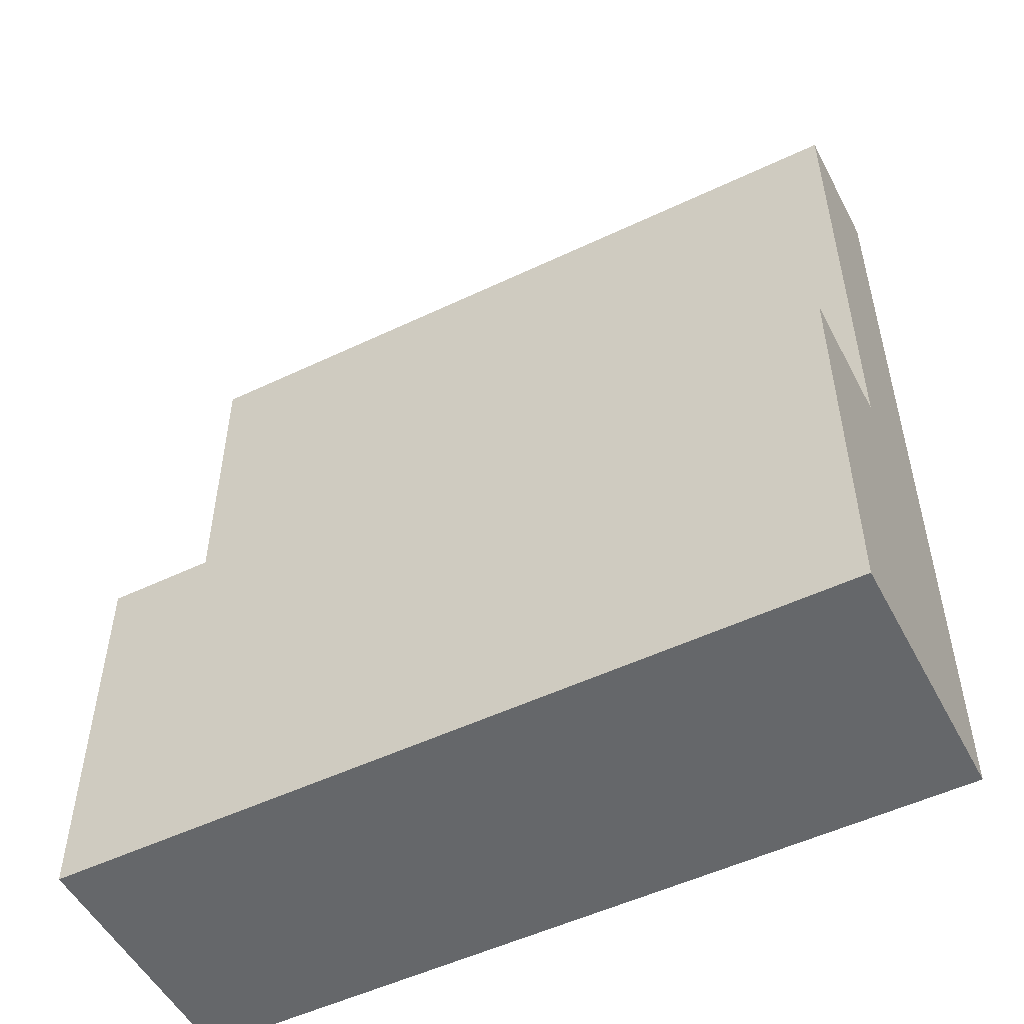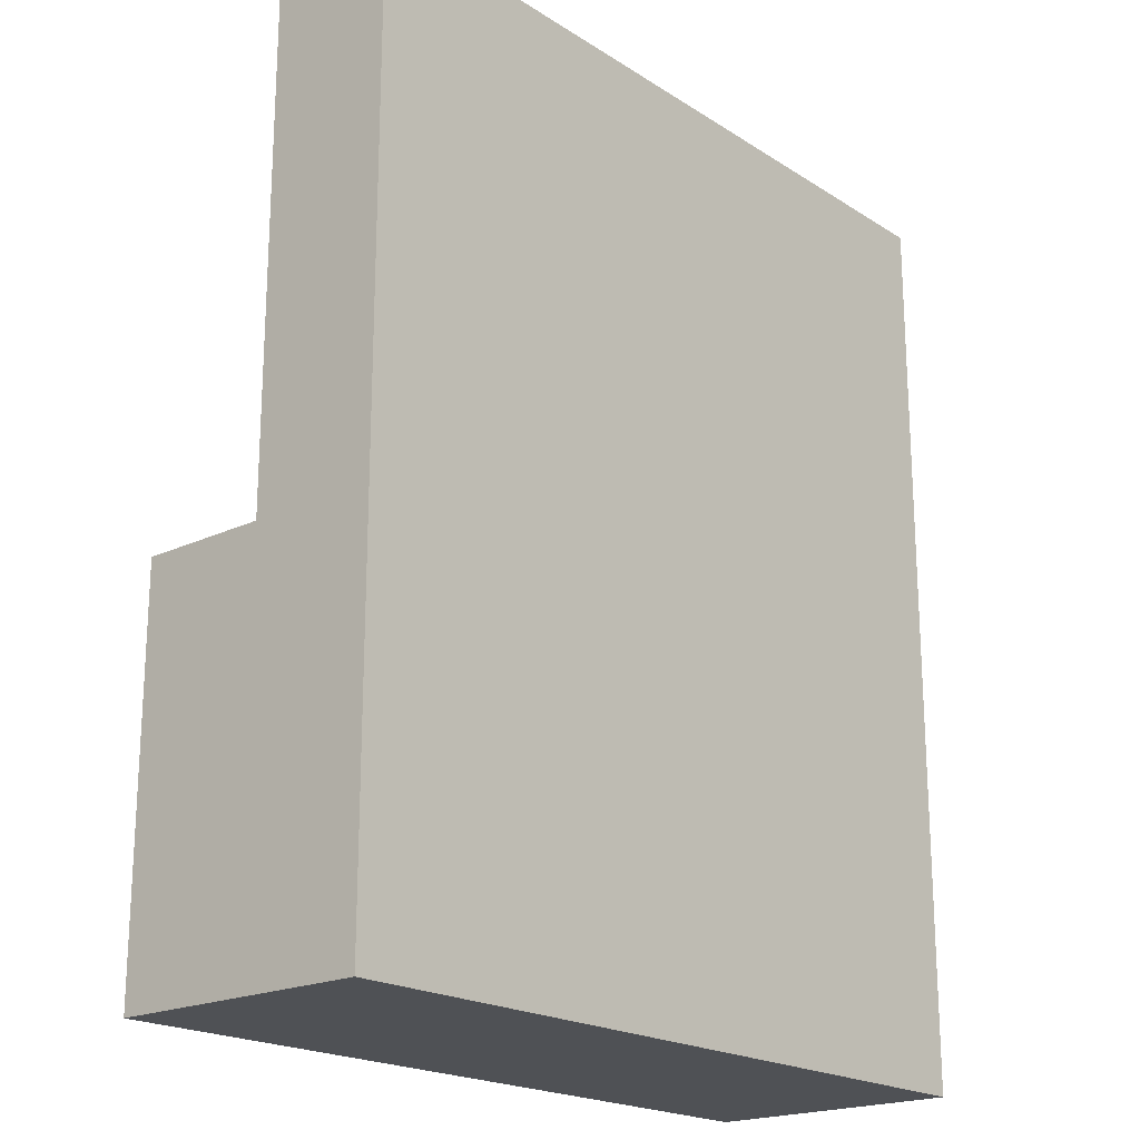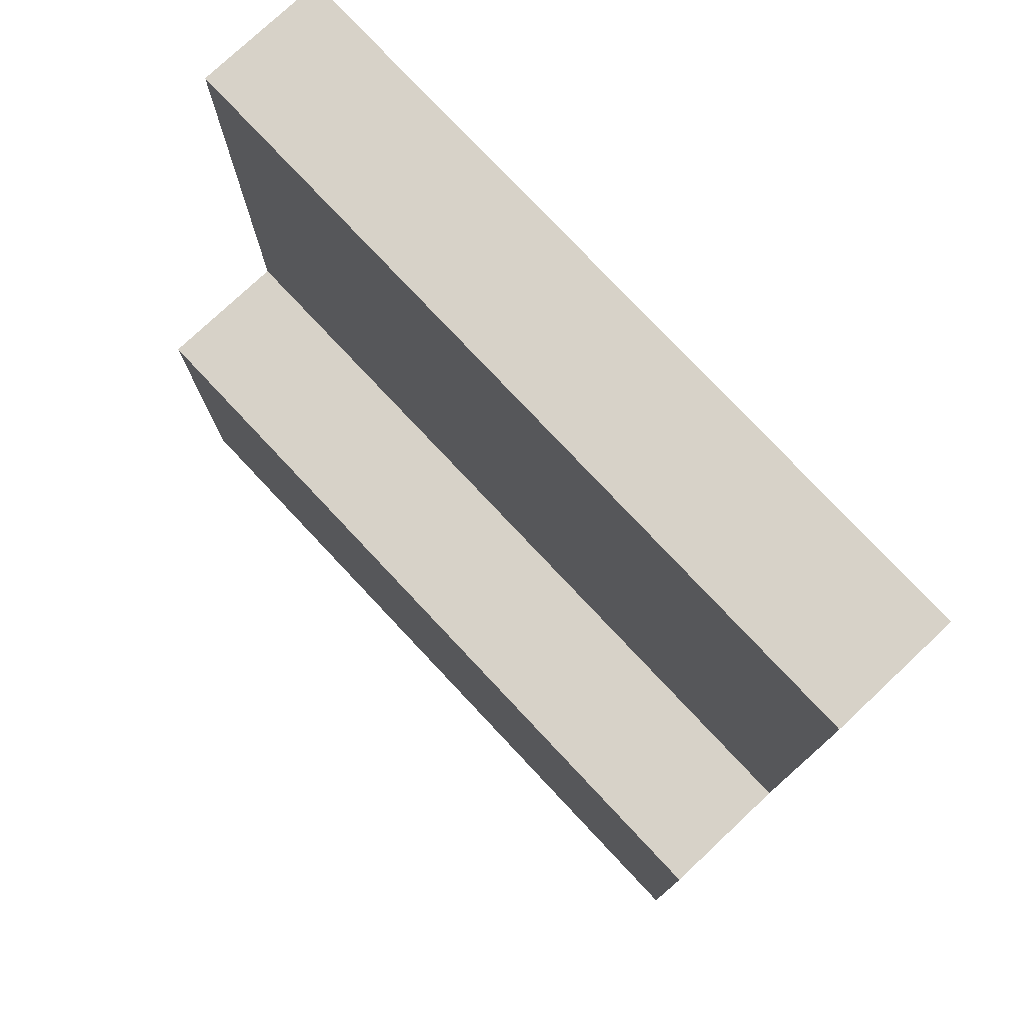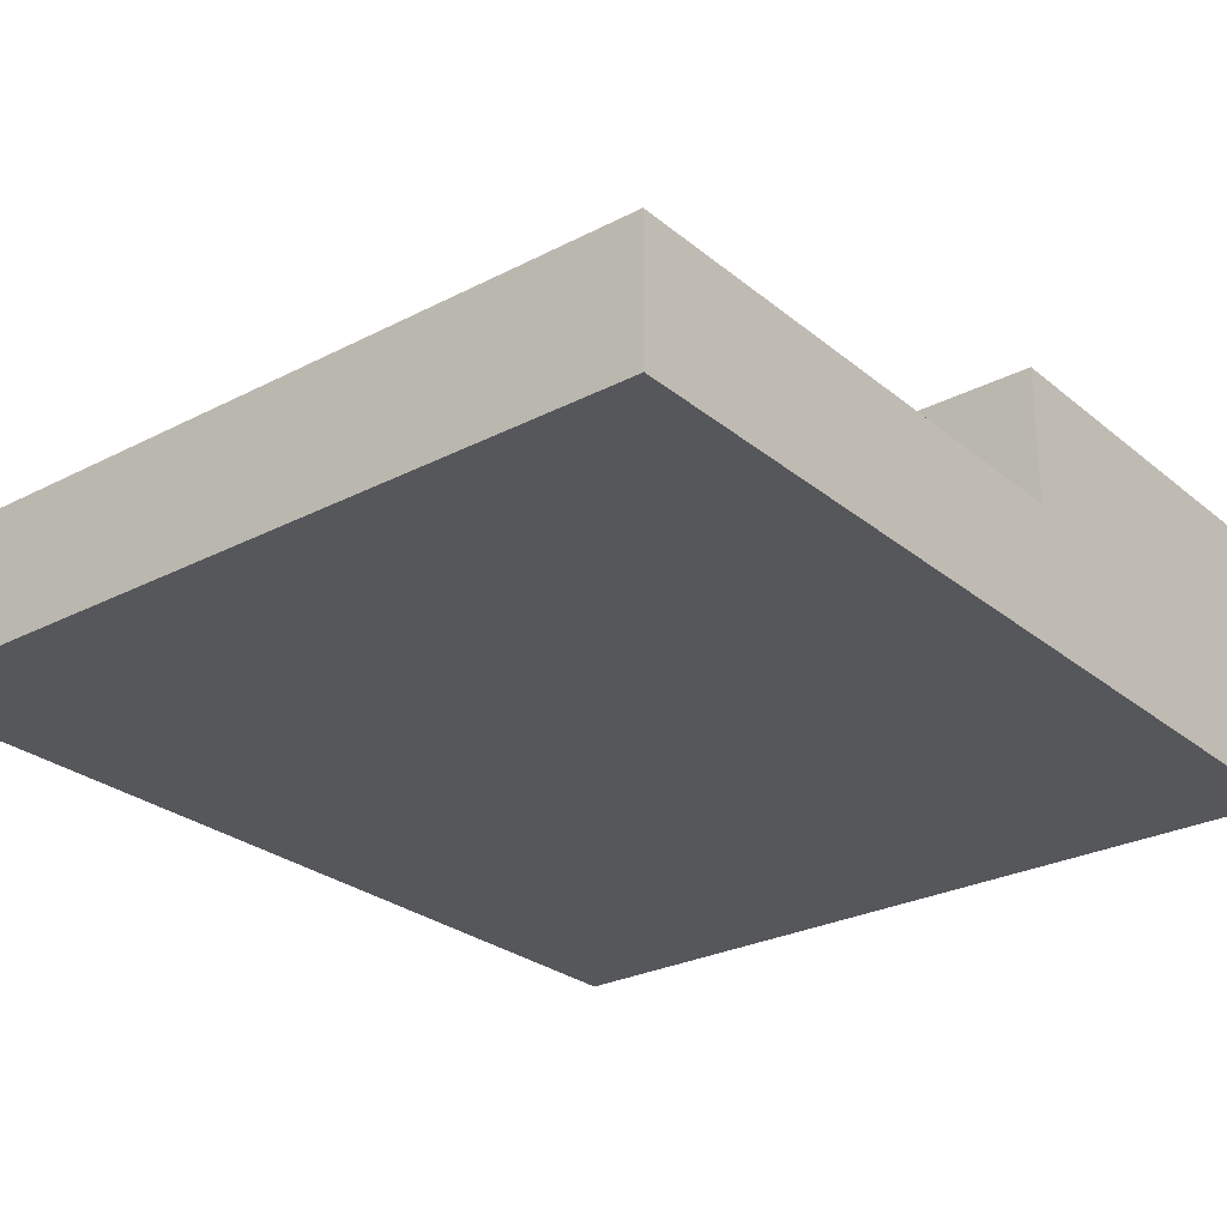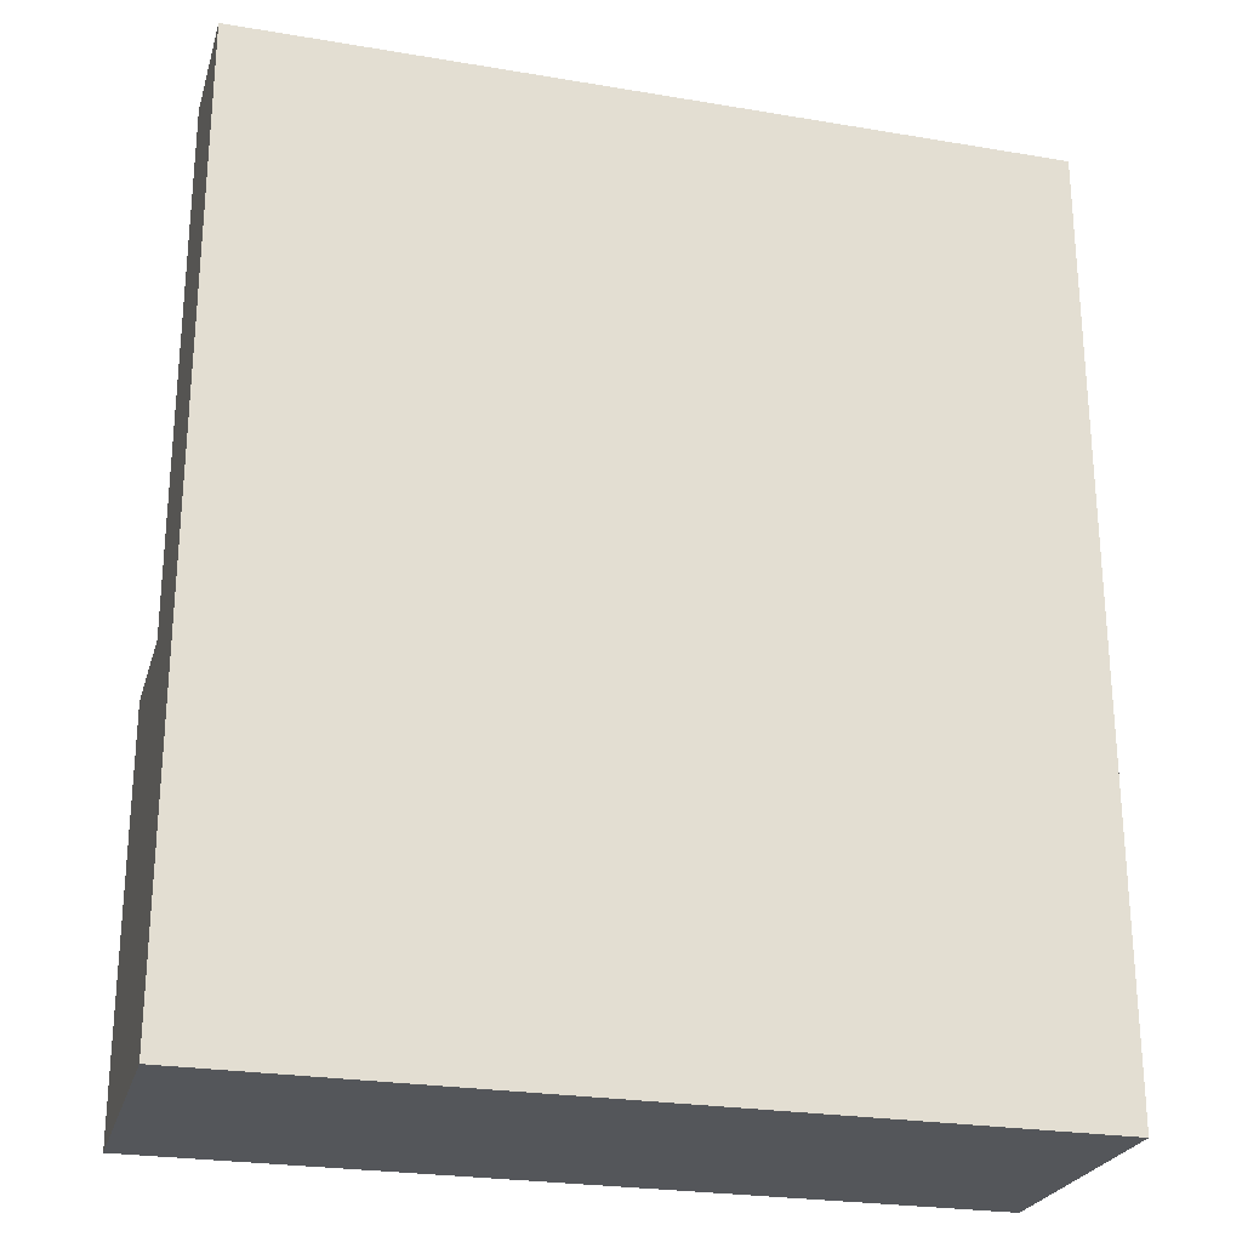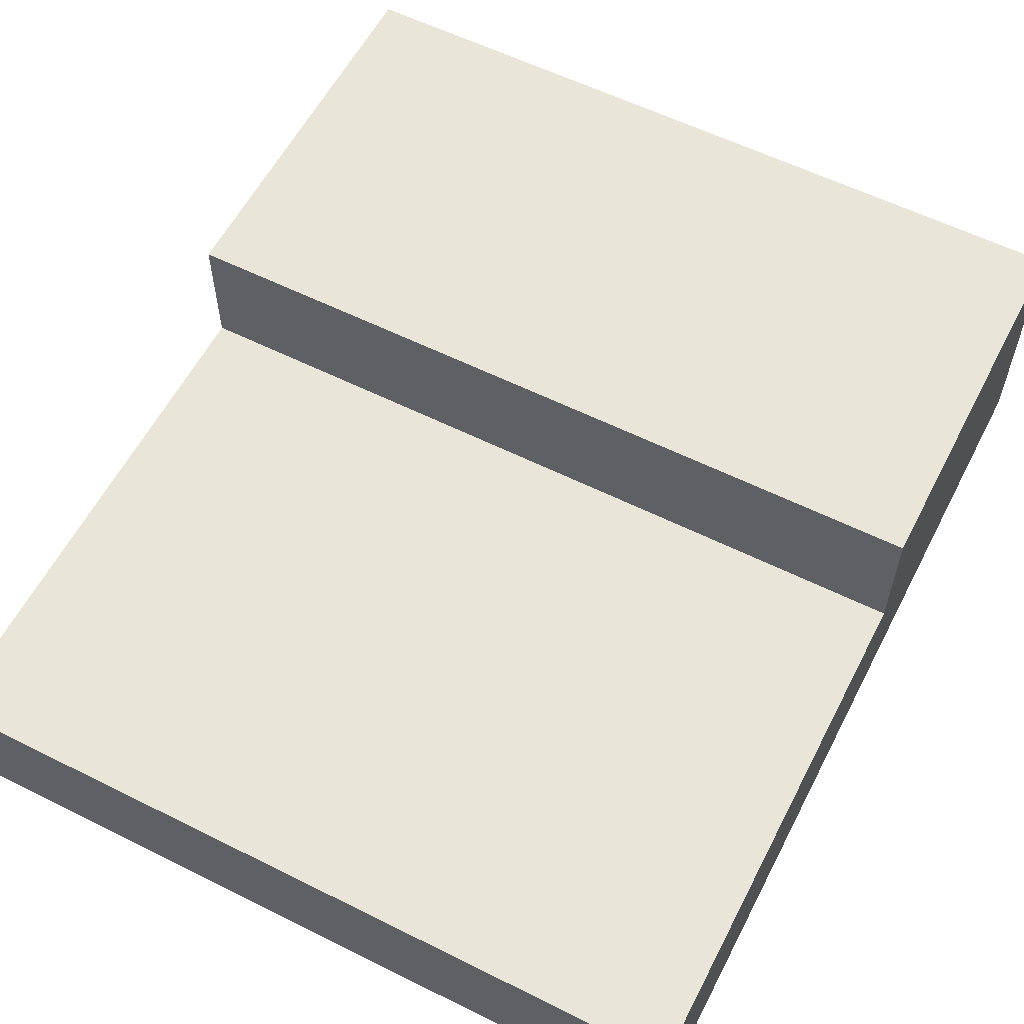
<metadata>
{"format":"obj","ext":"obj","renderer":"f3d","projection":"perspective","resolution":1024,"background":"white","views":[{"elev":-52.0,"azim":27.2,"up":"+Y"},{"elev":-20.1,"azim":130.9,"up":"+Y"},{"elev":77.3,"azim":46.8,"up":"+Y"},{"elev":-27.1,"azim":-141.3,"up":"+Z"},{"elev":-25.2,"azim":164.8,"up":"+Y"},{"elev":58.6,"azim":-152.8,"up":"+Z"}]}
</metadata>
<code>
o
v 0.8 0 1.6
v 0.8 0 1.4
v 0.8 0.3 1.6
v 0.8 0.3 1.5
v 0.8 0.3 1.4
v 0.8 0.7 1.5
v 0.8 0.7 1.4
v 1.4 0 1.6
v 1.4 0 1.4
v 1.4 0.3 1.6
v 1.4 0.3 1.5
v 1.4 0.3 1.4
v 1.4 0.4 1.5
v 1.4 0.4 1.4
v 1.4 0.5 1.5
v 1.4 0.5 1.4
v 1.4 0.6 1.5
v 1.4 0.6 1.4
v 1.4 0.7 1.5
v 1.4 0.7 1.4
v 0.8 0 1.6
v 0.8 0.3 1.6
v 1.4 0 1.6
v 1.4 0.3 1.6
v 0.8 0.3 1.5
v 0.8 0.7 1.5
v 0.9 0.4 1.5
v 0.9 0.5 1.5
v 1 0.3 1.5
v 1 0.4 1.5
v 1 0.5 1.5
v 1 0.6 1.5
v 1.1 0.4 1.5
v 1.1 0.5 1.5
v 1.1 0.6 1.5
v 1.1 0.7 1.5
v 1.2 0.3 1.5
v 1.2 0.6 1.5
v 1.2 0.7 1.5
v 1.3 0.4 1.5
v 1.3 0.5 1.5
v 1.3 0.6 1.5
v 1.3 0.7 1.5
v 1.4 0.3 1.5
v 1.4 0.4 1.5
v 1.4 0.5 1.5
v 1.4 0.6 1.5
v 1.4 0.7 1.5
v 0.8 0 1.4
v 0.8 0.3 1.4
v 0.8 0.7 1.4
v 0.9 0.4 1.4
v 0.9 0.5 1.4
v 1 0.3 1.4
v 1 0.4 1.4
v 1 0.5 1.4
v 1 0.6 1.4
v 1.1 0.4 1.4
v 1.1 0.5 1.4
v 1.1 0.6 1.4
v 1.1 0.7 1.4
v 1.2 0.3 1.4
v 1.2 0.6 1.4
v 1.2 0.7 1.4
v 1.3 0.4 1.4
v 1.3 0.5 1.4
v 1.3 0.6 1.4
v 1.3 0.7 1.4
v 1.4 0 1.4
v 1.4 0.3 1.4
v 1.4 0.4 1.4
v 1.4 0.5 1.4
v 1.4 0.6 1.4
v 1.4 0.7 1.4
v 0.8 0 1.6
v 1.4 0 1.6
v 0.8 0 1.4
v 1.4 0 1.4
v 0.8 0.3 1.6
v 1.4 0.3 1.6
v 0.8 0.3 1.5
v 1 0.3 1.5
v 1.2 0.3 1.5
v 1.4 0.3 1.5
v 0.8 0.7 1.5
v 1.1 0.7 1.5
v 1.2 0.7 1.5
v 1.3 0.7 1.5
v 1.4 0.7 1.5
v 0.8 0.7 1.4
v 1.1 0.7 1.4
v 1.2 0.7 1.4
v 1.3 0.7 1.4
v 1.4 0.7 1.4
f 3 2 1
f 4 2 3
f 5 2 4
f 6 5 4
f 7 5 6
f 8 9 10
f 10 9 11
f 11 9 12
f 11 12 13
f 13 12 14
f 13 14 15
f 15 14 16
f 15 16 17
f 17 16 18
f 17 18 19
f 19 18 20
f 23 22 21
f 24 22 23
f 27 26 25
f 28 26 27
f 29 27 25
f 30 28 27
f 30 27 29
f 31 26 28
f 31 28 30
f 32 26 31
f 33 30 29
f 33 31 30
f 34 32 31
f 34 31 33
f 35 26 32
f 35 32 34
f 36 26 35
f 37 34 33
f 37 33 29
f 37 35 34
f 38 36 35
f 38 35 37
f 39 36 38
f 40 38 37
f 40 39 38
f 41 39 40
f 42 39 41
f 43 39 42
f 44 40 37
f 45 41 40
f 45 40 44
f 46 42 41
f 46 41 45
f 47 43 42
f 47 42 46
f 48 43 47
f 50 51 52
f 52 51 53
f 49 50 54
f 50 52 54
f 52 53 55
f 54 52 55
f 53 51 56
f 55 53 56
f 56 51 57
f 54 55 58
f 55 56 58
f 56 57 59
f 58 56 59
f 57 51 60
f 59 57 60
f 60 51 61
f 58 59 62
f 49 54 62
f 54 58 62
f 59 60 62
f 60 61 63
f 62 60 63
f 63 61 64
f 62 63 65
f 63 64 65
f 65 64 66
f 66 64 67
f 67 64 68
f 49 62 69
f 62 65 70
f 69 62 70
f 65 66 71
f 70 65 71
f 66 67 72
f 71 66 72
f 67 68 73
f 72 67 73
f 73 68 74
f 77 76 75
f 78 76 77
f 79 80 81
f 81 80 82
f 82 80 83
f 83 80 84
f 85 86 90
f 86 87 91
f 90 86 91
f 87 88 92
f 91 87 92
f 88 89 93
f 92 88 93
f 93 89 94

</code>
